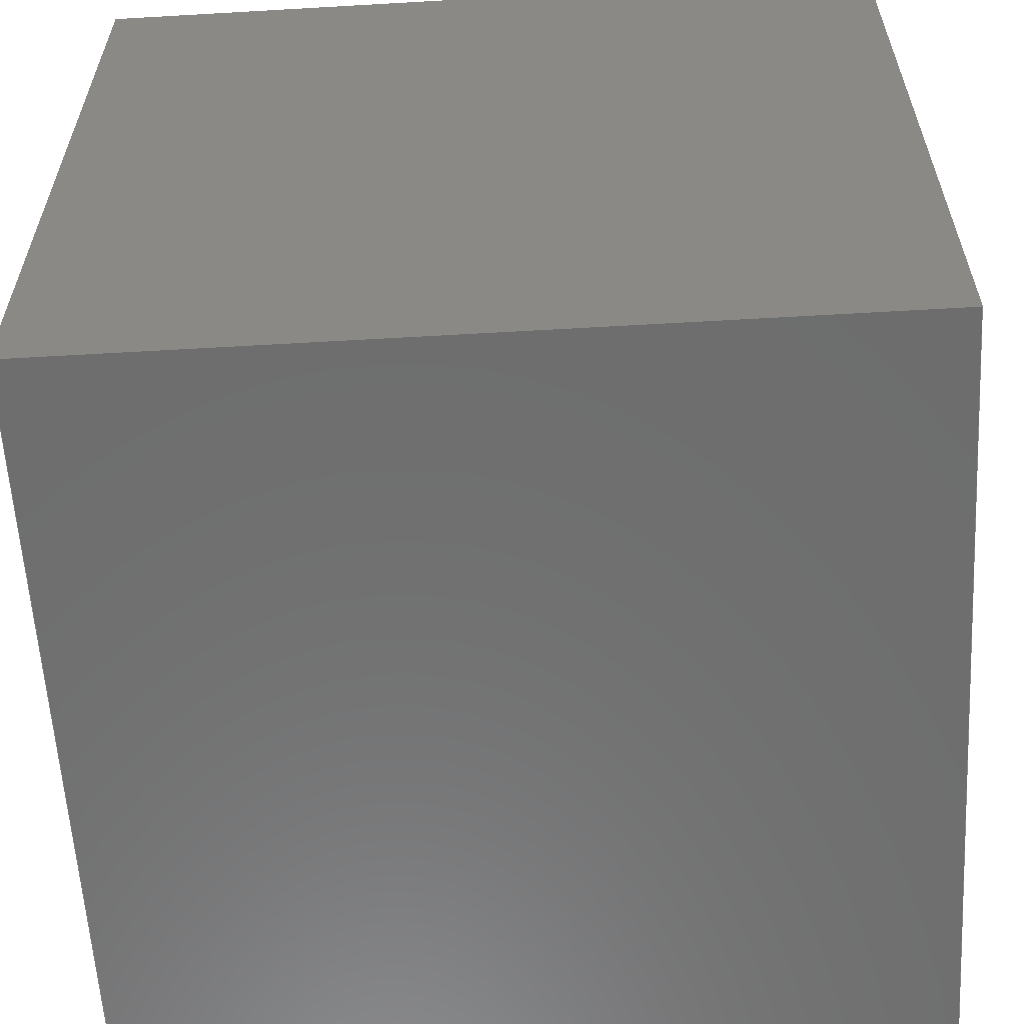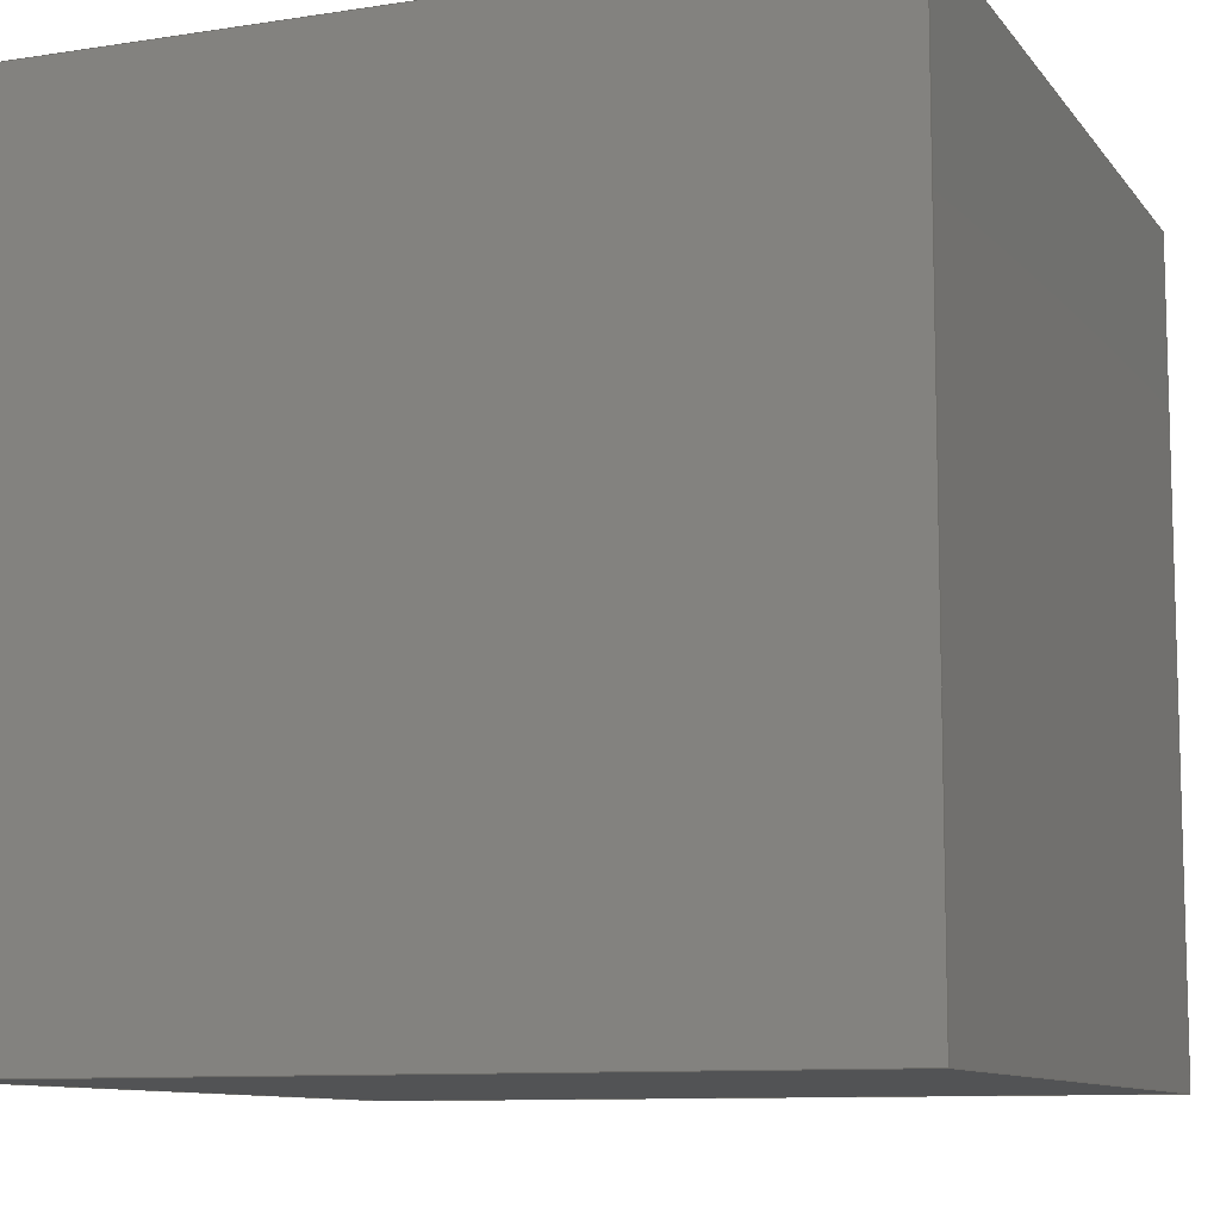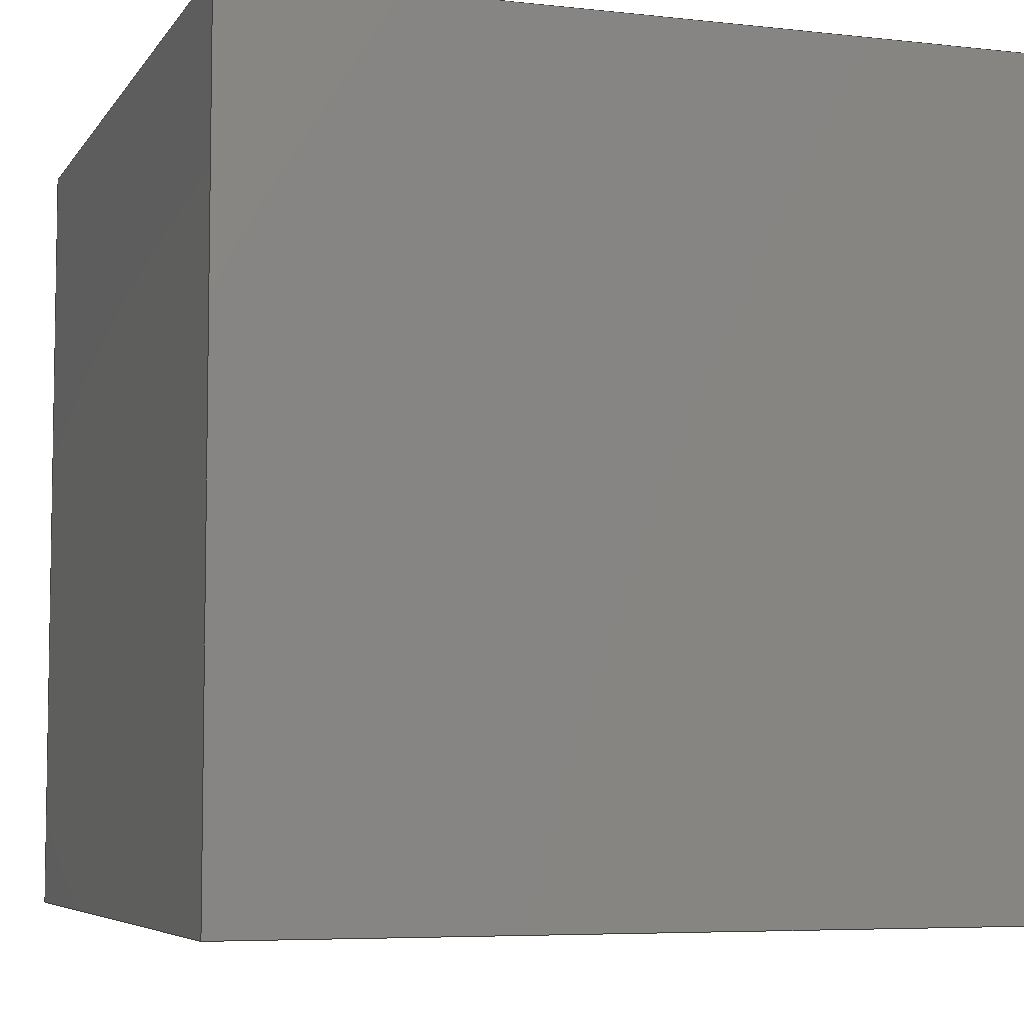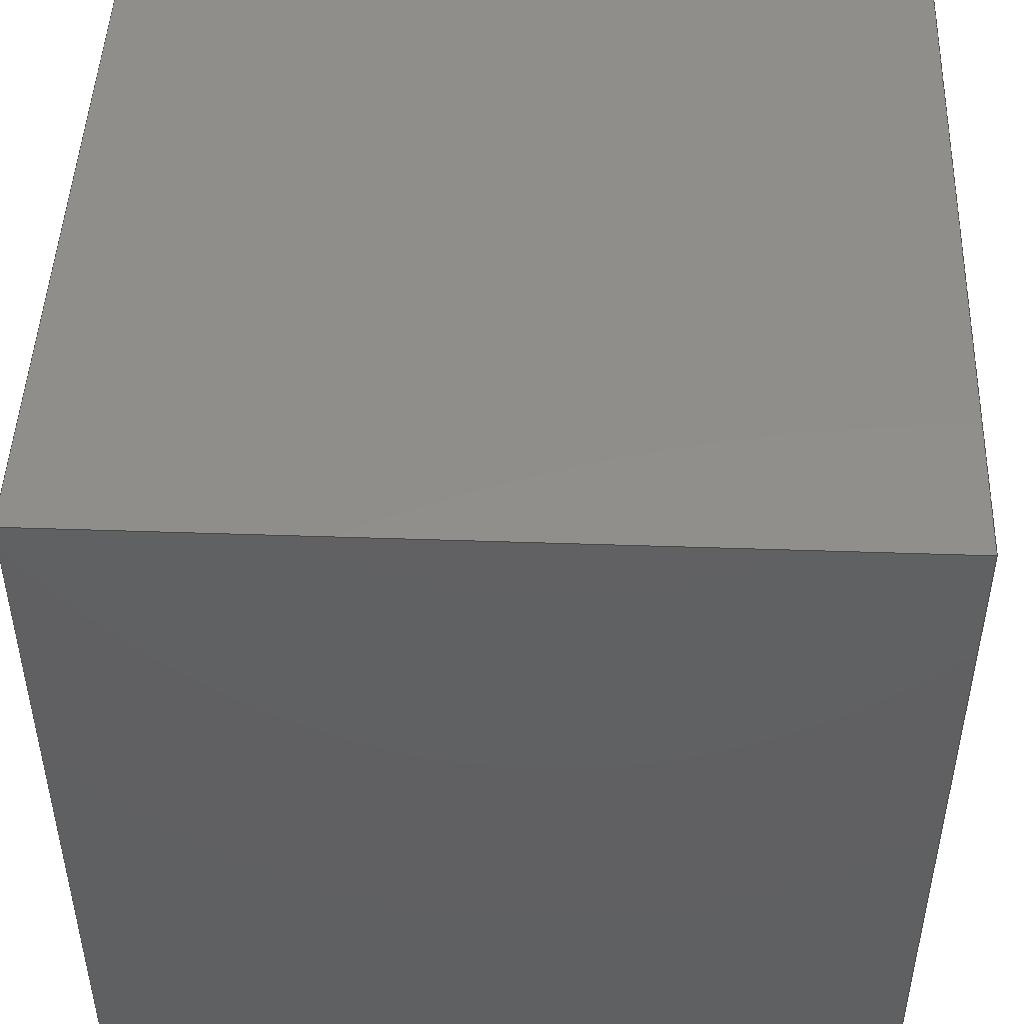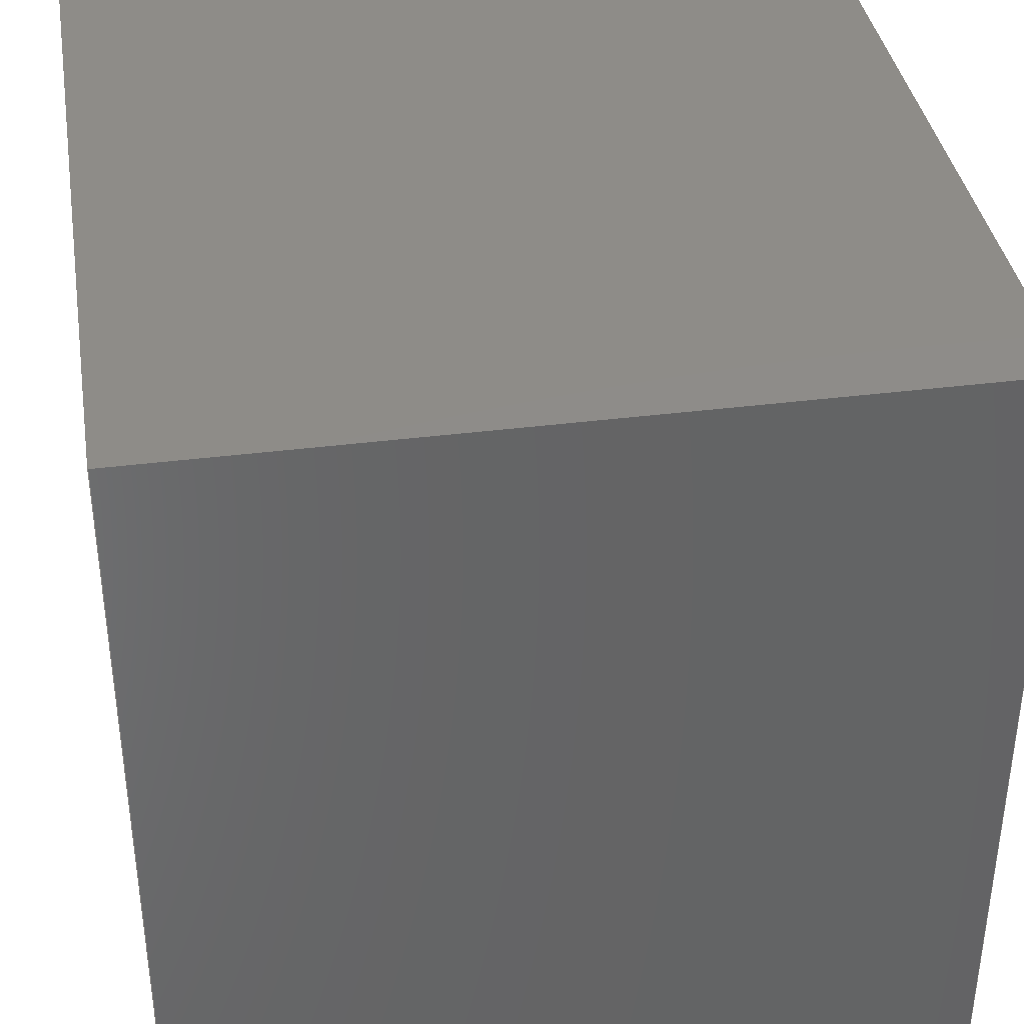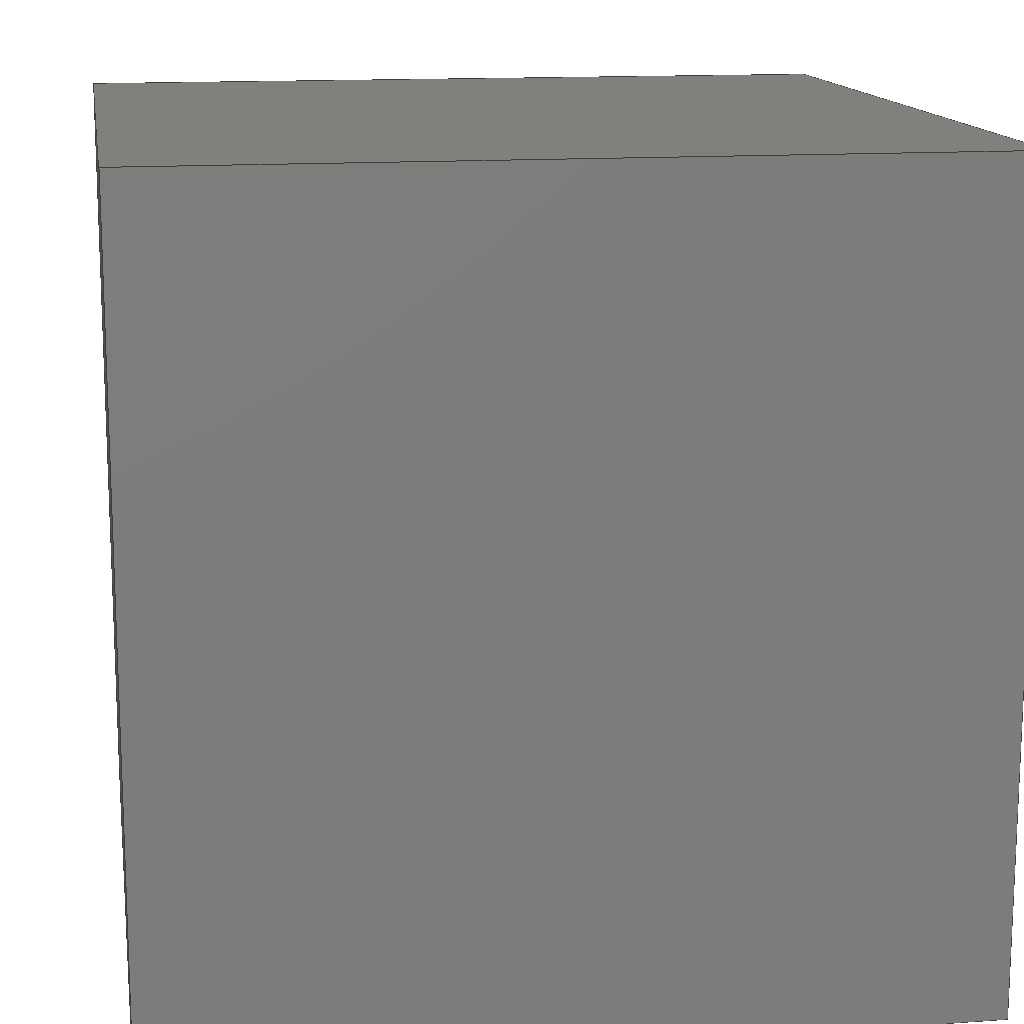
<metadata>
{"format":"iges","ext":"igs","renderer":"f3d","projection":"perspective","resolution":1024,"background":"white","views":[{"elev":-59.8,"azim":3.4,"up":"+Y"},{"elev":-10.0,"azim":21.6,"up":"+Z"},{"elev":-6.0,"azim":161.2,"up":"+Y"},{"elev":47.4,"azim":-177.8,"up":"+Y"},{"elev":37.9,"azim":80.8,"up":"+Z"},{"elev":14.0,"azim":171.0,"up":"+Y"}]}
</metadata>
<code>
Hypermesh Iges Preprocessor
1H,,1H;,15HHypermesh Model,41HC:/Users/Gebo-skola/Desktop/KostkaV2iges,
20HHyperMesh v13,4Hv1,32,38,6,308,15,15HHypermesh Model,1,2,
2HMM,1,0,0H,5e-06,,7HUnknown,7HUnknown,10,0,0H;
     128       1       0       0       9       0       0       000000000
     128       0      -5       3       0                       0       0
     406       4       0       0       0       0       0       000010200
     406       0       0       1      15                       0       0
     314       5       0       0       0       0       0       000010200
     314       0       0       1       0                       0       0
     128       6       0       0      10       0       0       000000000
     128       0     -11       2       0                       0       0
     406       8       0       0       0       0       0       000010200
     406       0       0       1      15                       0       0
     314       9       0       0       0       0       0       000010200
     314       0       0       1       0                       0       0
     128      10       0       0      11       0       0       000000000
     128       0     -17       3       0                       0       0
     406      13       0       0       0       0       0       000010200
     406       0       0       1      15                       0       0
     314      14       0       0       0       0       0       000010200
     314       0       0       1       0                       0       0
     128      15       0       0      12       0       0       000000000
     128       0     -23       4       0                       0       0
     406      19       0       0       0       0       0       000010200
     406       0       0       1      15                       0       0
     314      20       0       0       0       0       0       000010200
     314       0       0       1       0                       0       0
     128      21       0       0      13       0       0       000000000
     128       0     -29       3       0                       0       0
     406      24       0       0       0       0       0       000010200
     406       0       0       1      15                       0       0
     314      25       0       0       0       0       0       000010200
     314       0       0       1       0                       0       0
     128      26       0       0      14       0       0       000000000
     128       0     -35       3       0                       0       0
     406      29       0       0       0       0       0       000010200
     406       0       0       1      15                       0       0
     314      30       0       0       0       0       0       000010200
     314       0       0       1       0                       0       0
128,1,1,1,1,1,1,1,0,0,0,0,1,1,0,0,1,1,1,1,1,1,2,1,       1
0,1,1,0,2,1,-1,1,                  1
1,-1,0,1,0,1,0,1,3;                                1
406,1,7HV2l1.1;                                                       3
314,100,92.16,48.63;                          5
128,1,1,1,1,1,1,1,0,0,0,0,1,1,0,0,1,1,1,1,1,1,1,0,       7
0,1,1,0,2,0,0,2,1,0,0,1,0,1,0,1,9;                       7
406,1,7HV2l2.1;                                                       9
314,52.16,45.49,22.35;            11
128,1,1,1,1,1,1,1,0,0,0,0,1,1,0,0,1,1,1,1,1,1,2,0,      13
0,2,1,0,2,0,-1,2,                 13
1,-1,0,1,0,1,0,1,15;                              13
406,1,7HV2l3.1;                                                      15
314,73.33,92.55,9.02;             17
128,1,1,1,1,1,1,1,0,0,0,0,1,1,0,0,1,1,1,1,1,1,            19
1,1.125e-11,-1,1,1,        19
-1,2,0,-1,2,1,        19
-1,0,1,0,1,0,1,21;                                               19
406,1,7HV2l4.1;                                                      21
314,39.22,49.02,9.02;             23
128,1,1,1,1,1,1,1,0,0,0,0,1,1,0,0,1,1,1,1,1,1,1,0,      25
0,2,0,0,1,1.125e-11,-1,                25
2,0,-1,0,1,0,1,0,1,27;                           25
406,1,7HV2l5.1;                                                      27
314,30.59,78.43,32.16;            29
128,1,1,1,1,1,1,1,0,0,0,0,1,1,0,0,1,1,1,1,1,1,1,1,      31
0,1,0,0,1,1,-1,1,                 31
1.125e-11,-1,0,1,0,1,0,1,33;                          31
406,1,7HV2l6.1;                                                      33
314,38.04,99.61,43.14;             35
S0000001G0000003D0000036P0000030
</code>
